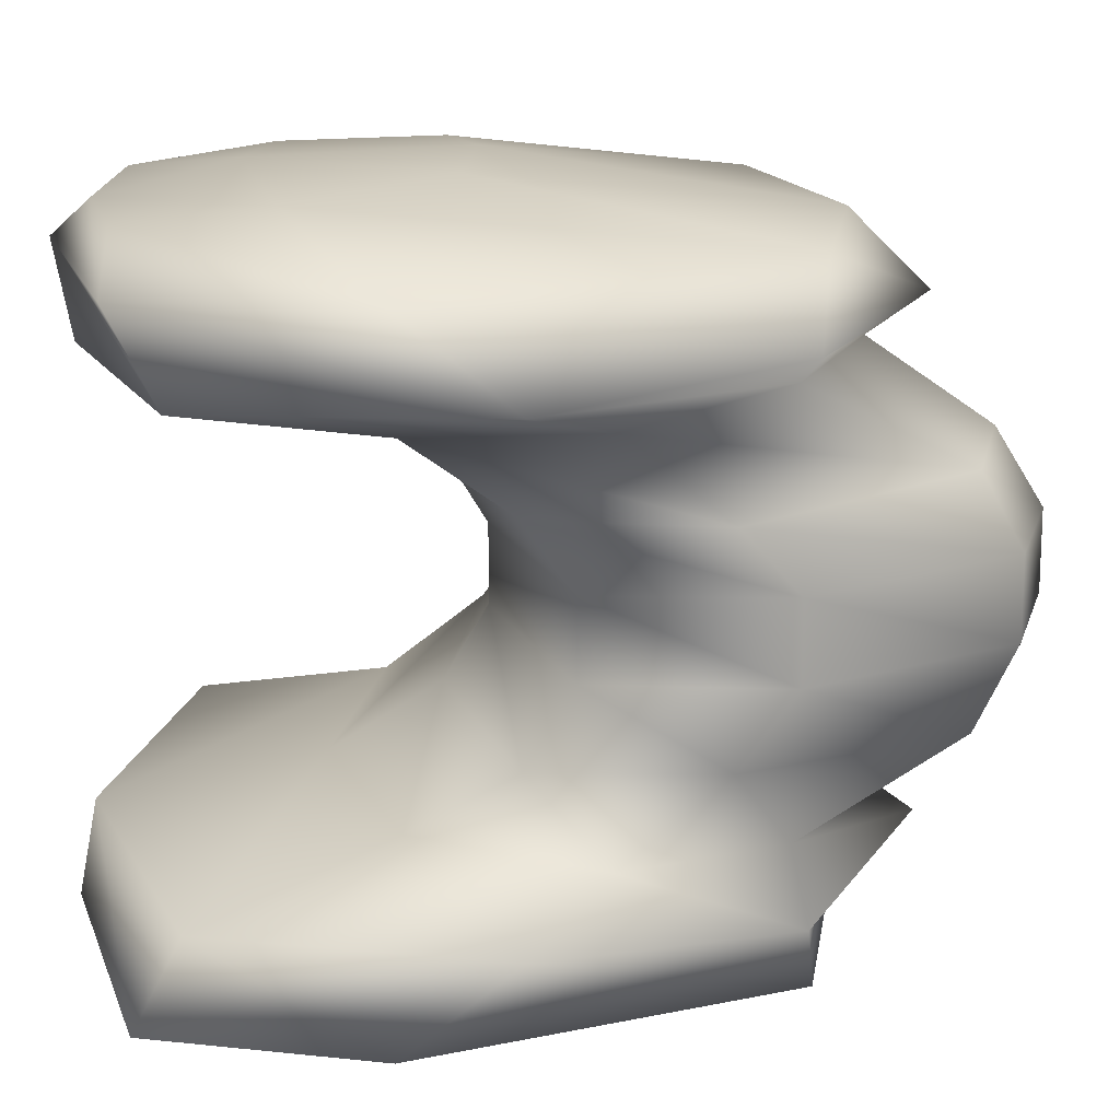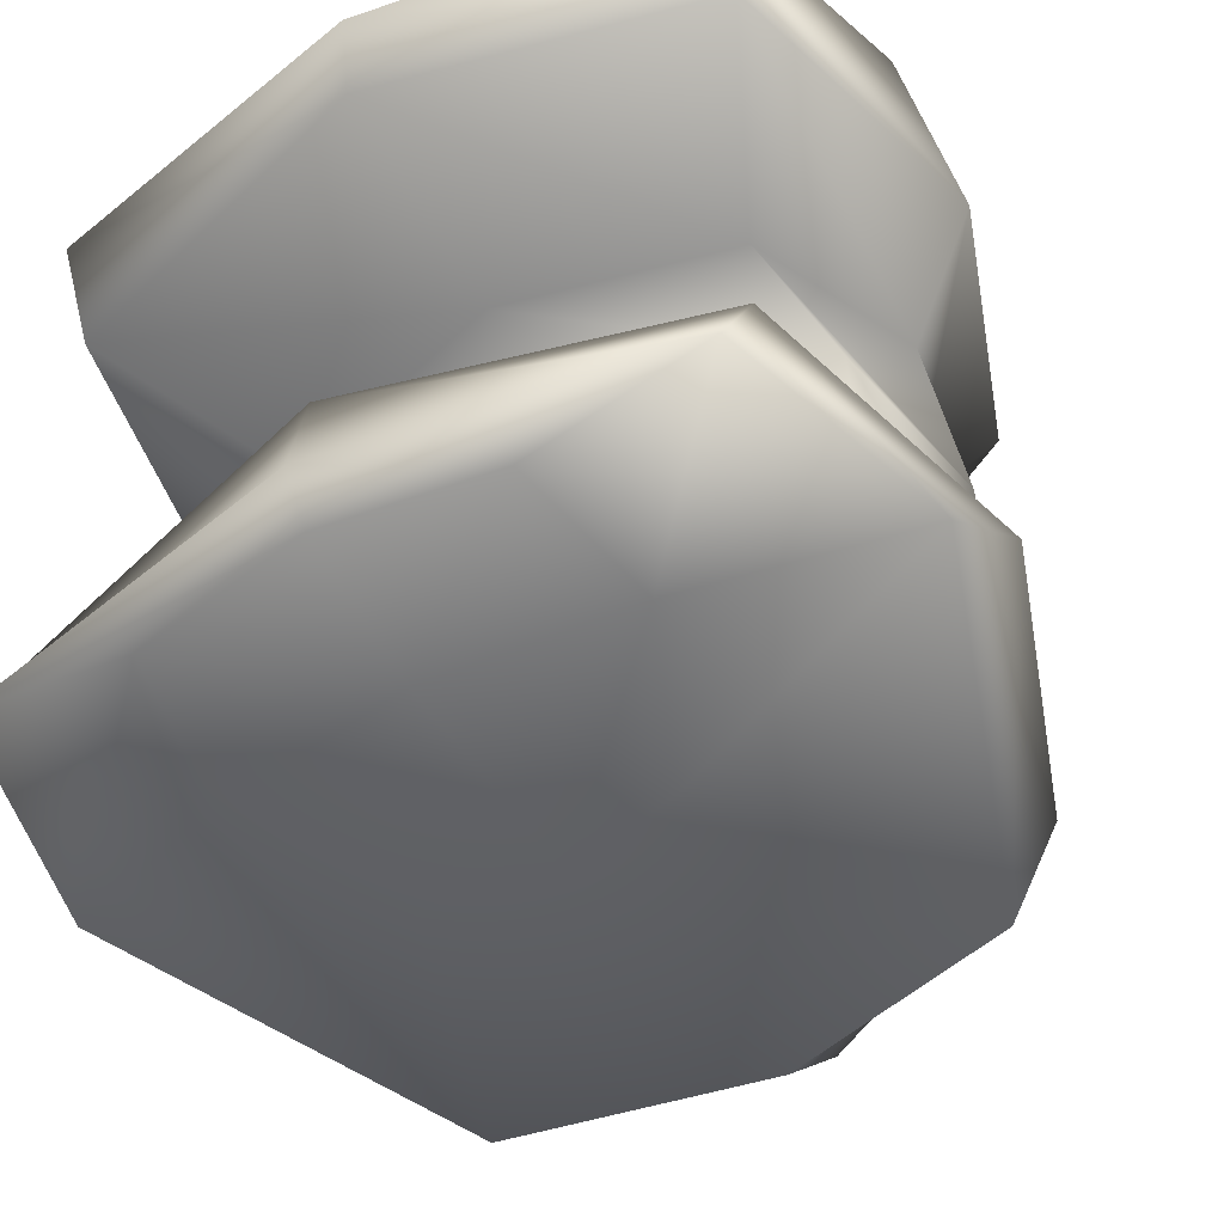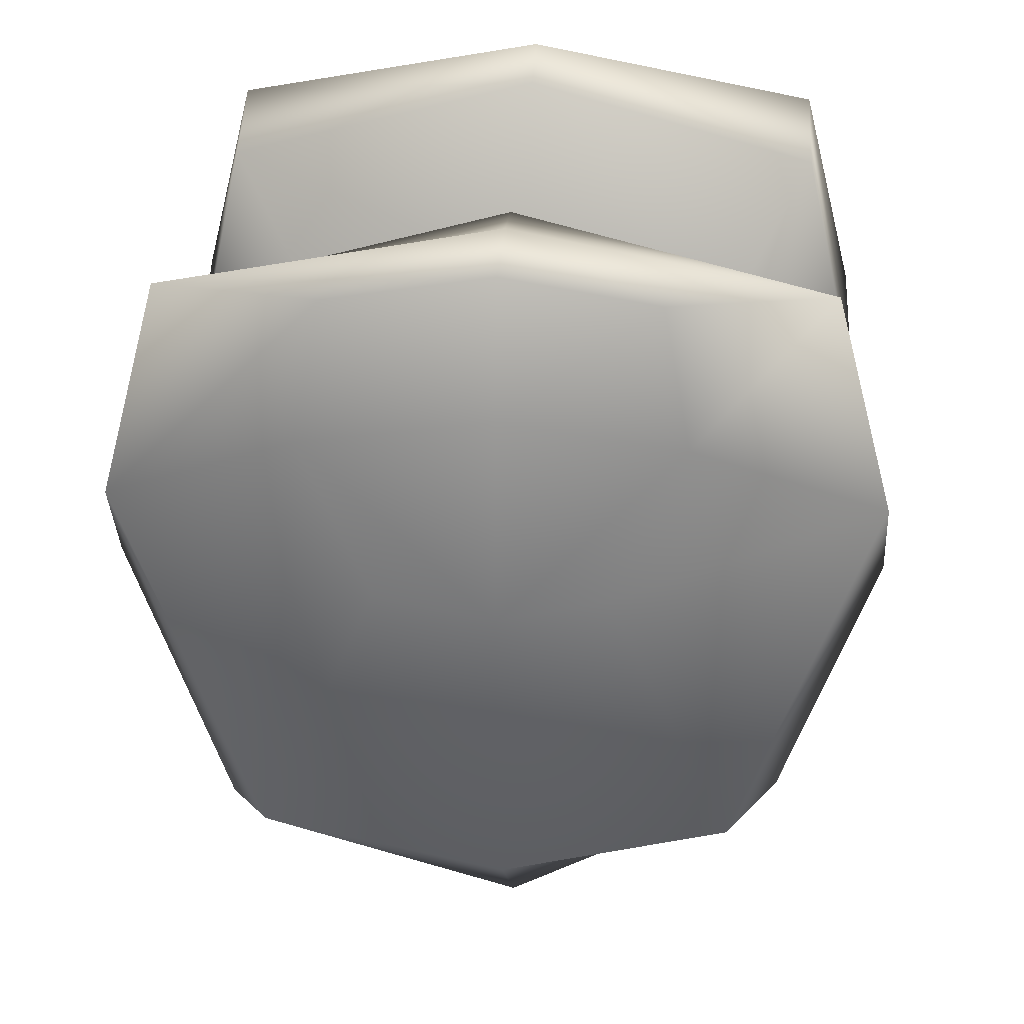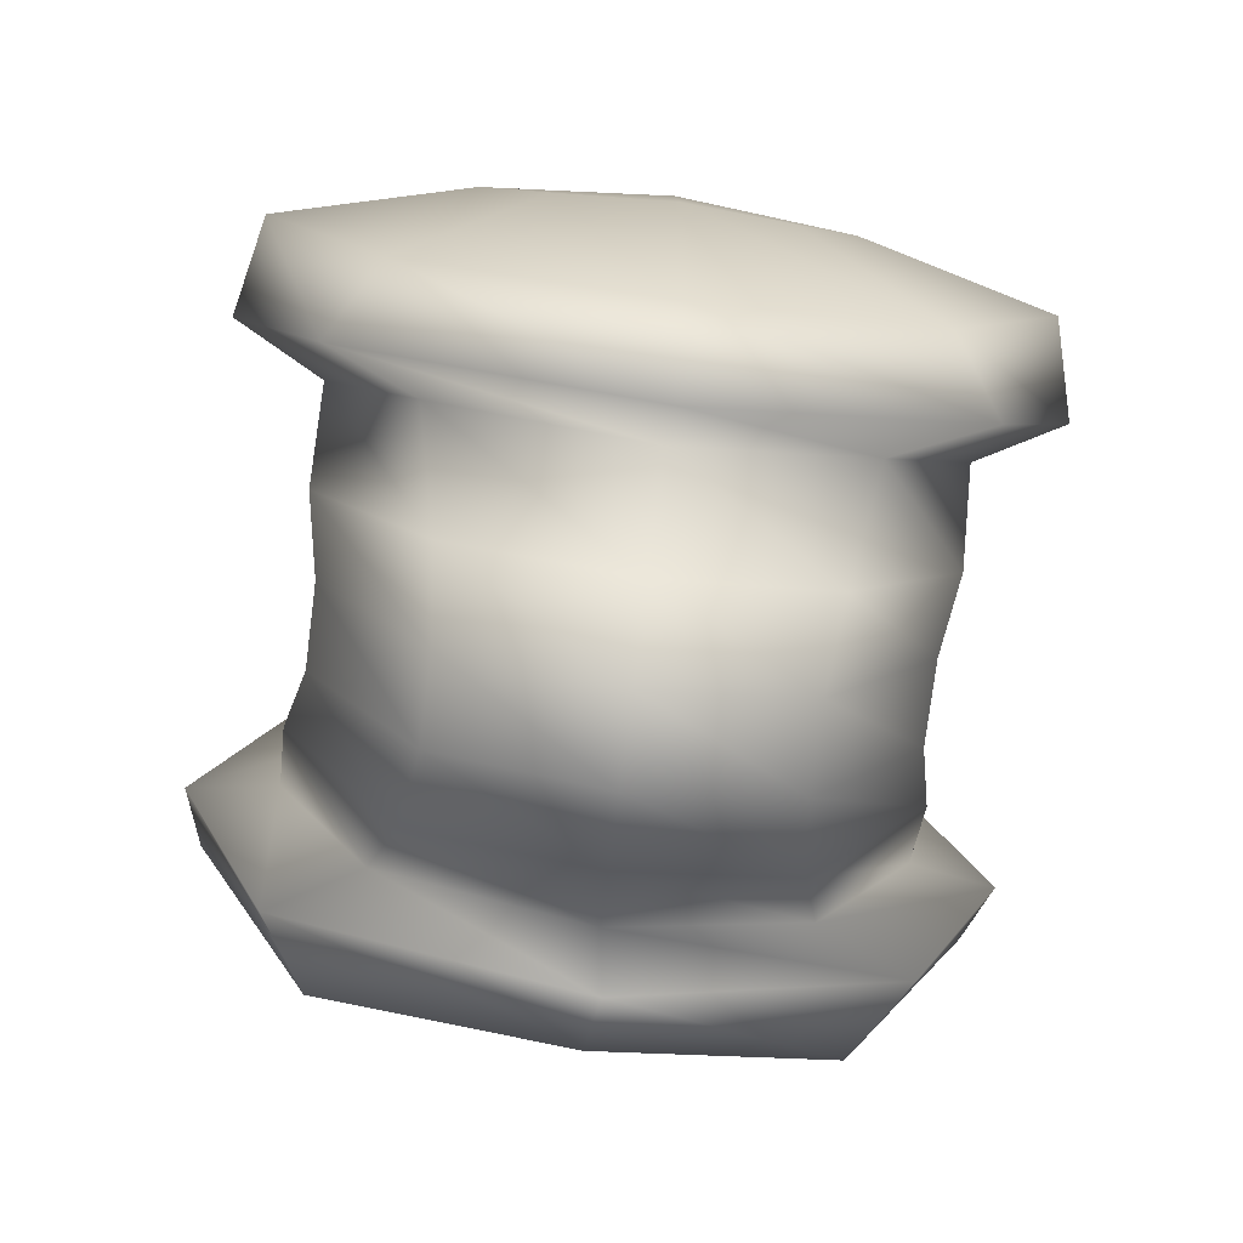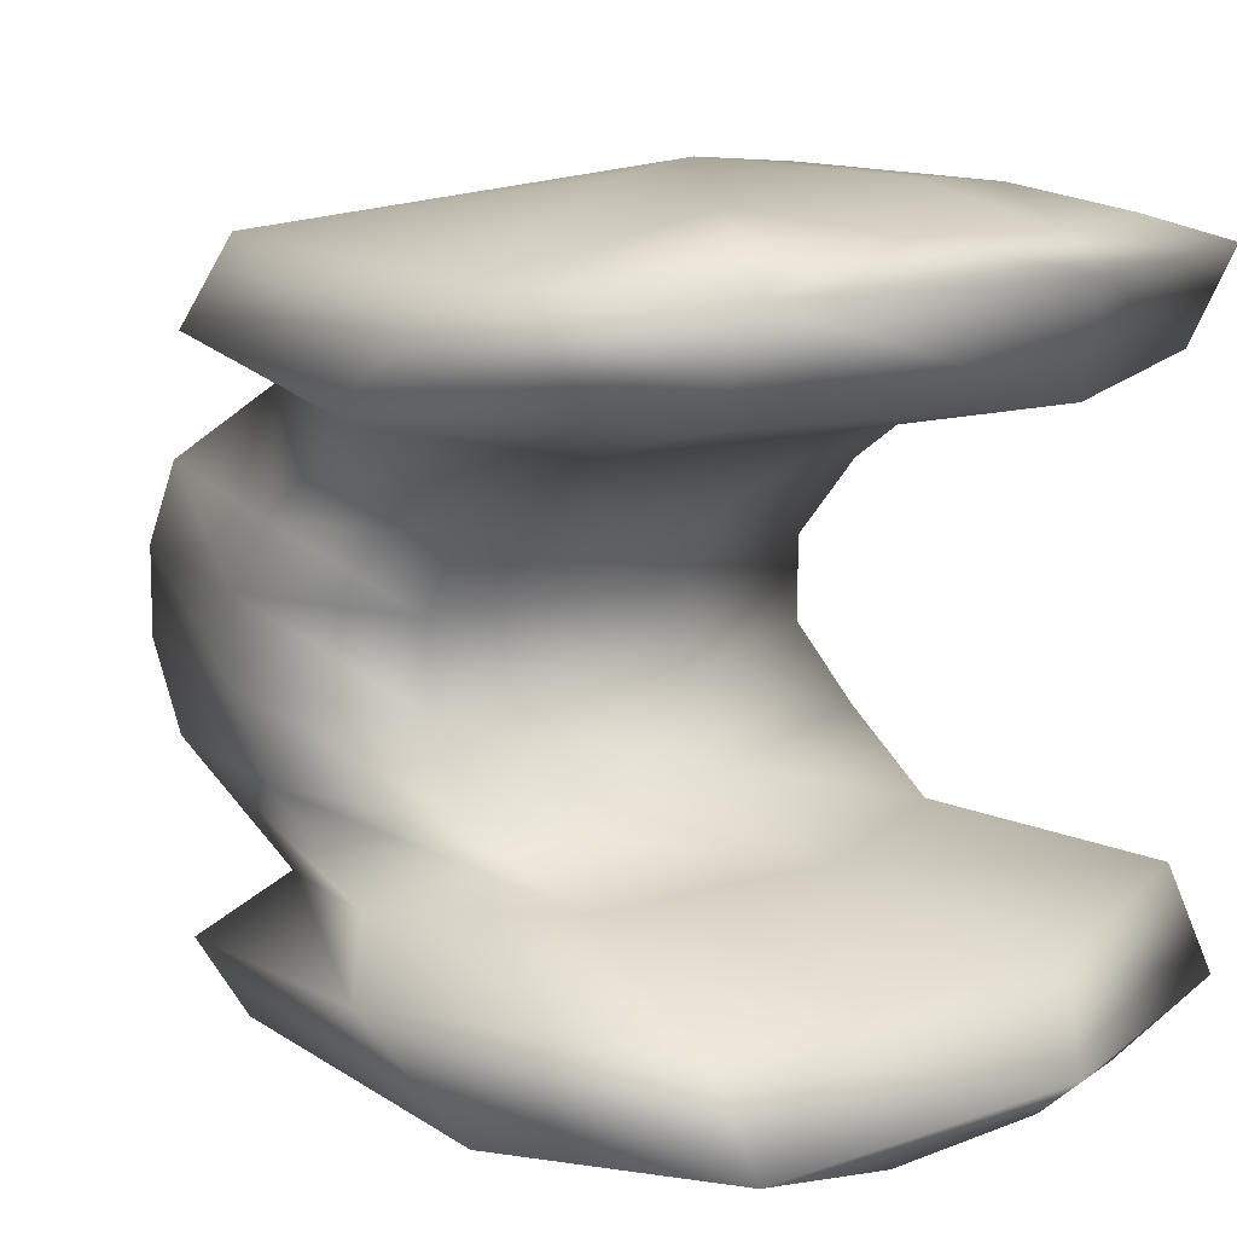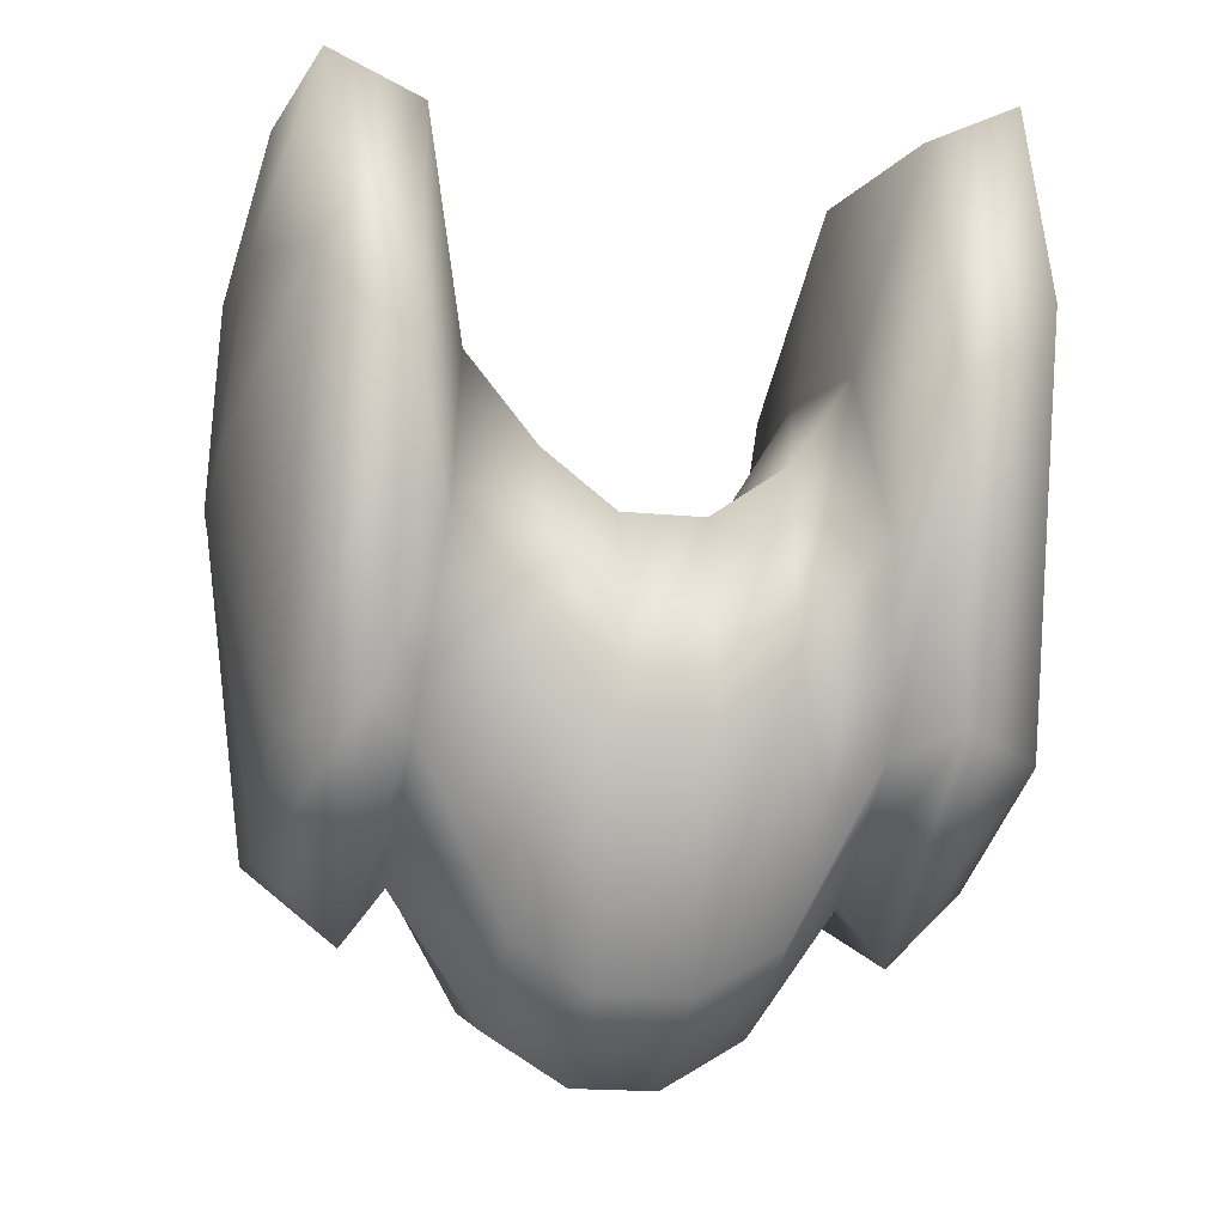
<metadata>
{"format":"obj","ext":"obj","renderer":"f3d","projection":"perspective","resolution":1024,"background":"white","views":[{"elev":16.1,"azim":85.0,"up":"+Y"},{"elev":-50.4,"azim":31.6,"up":"+Y"},{"elev":26.6,"azim":3.2,"up":"+Z"},{"elev":-78.1,"azim":-7.3,"up":"+Z"},{"elev":11.1,"azim":-51.2,"up":"+Y"},{"elev":-18.8,"azim":79.7,"up":"+Z"}]}
</metadata>
<code>
v 0.2156 0.4641 0.5332
v 0.4409 0.4189 0.5329
v 0.4411 0.2969 0.4714
v 0.3109 0.2349 0.2198
v 0.353 0.1487 0.08514
v 0.3303 0.05239 0.02023
v 0.3303 -0.05298 0.02023
v 0.353 -0.1493 0.08514
v 0.3109 -0.2355 0.2198
v 0.4398 -0.2975 0.4714
v 0.4364 -0.4195 0.5329
v 0.2156 -0.4647 0.5333
v 0.1543 0.5057 0.1375
v 0.3229 0.4383 -0.2603
v 0.396 0.3357 -0.2419
v 0.2675 0.2795 -0.2401
v 0.2256 0.1618 -0.4622
v 0.2111 0.05505 -0.5215
v 0.2111 -0.05564 -0.5215
v 0.2256 -0.1624 -0.4622
v 0.2675 -0.2801 -0.2401
v 0.396 -0.3362 -0.2419
v 0.3229 -0.4389 -0.2603
v 0.1543 -0.5063 0.1376
v -0.1543 0.5057 0.1375
v -0.3229 0.4383 -0.2603
v -0.3836 0.3357 -0.2822
v -0.2675 0.2795 -0.2401
v -0.2256 0.1618 -0.4622
v -0.2111 0.05505 -0.5215
v -0.2111 -0.05564 -0.5215
v -0.2256 -0.1624 -0.4622
v -0.2675 -0.2801 -0.2401
v -0.3836 -0.3362 -0.2822
v -0.3229 -0.4389 -0.2603
v -0.1543 -0.5063 0.1376
v -0.2156 0.4641 0.5332
v -0.4409 0.4189 0.5329
v -0.4411 0.2969 0.4714
v -0.3109 0.2349 0.2198
v -0.353 0.1487 0.08514
v -0.3303 0.05239 0.02023
v -0.3303 -0.05298 0.02023
v -0.353 -0.1493 0.08514
v -0.3109 -0.2355 0.2198
v -0.4398 -0.2975 0.4714
v -0.4364 -0.4195 0.5329
v -0.2156 -0.4647 0.5333
v 0.3892 0.1446 -0.1542
v 0.3972 0.2563 -0.01639
v 0.5279 0.3056 0.09268
v 0.5158 0.4252 0.2388
v 0.2525 0.4871 0.3468
v -0.2525 0.4871 0.3468
v -0.5158 0.4252 0.2388
v -0.5279 0.3056 0.09268
v -0.3972 0.2563 -0.01639
v -0.3892 0.1446 -0.1542
v -0.3641 0.05366 -0.2327
v -0.3641 -0.05426 -0.2327
v -0.3892 -0.1452 -0.1542
v -0.3972 -0.2569 -0.01639
v -0.5279 -0.3062 0.09268
v -0.5158 -0.4258 0.2388
v -0.2525 -0.4877 0.3469
v 0.2525 -0.4877 0.3469
v 0.5158 -0.4258 0.2388
v 0.5279 -0.3062 0.09268
v 0.3972 -0.2569 -0.01639
v 0.3892 -0.1452 -0.1542
v 0.3641 -0.05426 -0.2327
v 0.3641 0.05366 -0.2327
v 0.02087 0.3357 -0.4387
v 0.01139 0.4383 -0.3357
v 0.007029 0.5164 0.1088
v 0.007029 0.5055 0.3889
v 0.007029 0.46 0.5666
v 0.01436 0.4163 0.6153
v 0.01469 0.2889 0.5914
v 0.01106 0.2349 0.3018
v 0.009827 0.1487 0.158
v 0.009193 0.05239 0.09989
v 0.009193 -0.05298 0.09989
v 0.009827 -0.1493 0.158
v 0.01106 -0.2355 0.3018
v 0.01469 -0.2895 0.5914
v 0.01436 -0.4169 0.6153
v 0.007029 -0.4606 0.5668
v 0.007029 -0.5061 0.3891
v 0.007029 -0.517 0.109
v 0.01139 -0.4389 -0.3357
v 0.02087 -0.3362 -0.4387
v 0.01106 -0.2801 -0.3607
v 0.00628 -0.1624 -0.5284
v 0.005875 -0.05564 -0.5939
v 0.005875 0.05505 -0.5939
v 0.00628 0.1618 -0.5284
v 0.01106 0.2795 -0.3607
f 1 2 52 53
f 2 3 51 52
f 3 4 50 51
f 4 5 49 50
f 5 6 72 49
f 6 7 71 72
f 7 8 70 71
f 8 9 69 70
f 9 10 68 69
f 10 11 67 68
f 11 12 66 67
f 13 14 74 75
f 14 15 73 74
f 15 16 98 73
f 16 17 97 98
f 17 18 96 97
f 18 19 95 96
f 19 20 94 95
f 20 21 93 94
f 21 22 92 93
f 22 23 91 92
f 23 24 90 91
f 54 55 38 37
f 55 56 39 38
f 56 57 40 39
f 57 58 41 40
f 58 59 42 41
f 59 60 43 42
f 60 61 44 43
f 61 62 45 44
f 62 63 46 45
f 63 64 47 46
f 64 65 48 47
f 77 78 2 1
f 78 79 3 2
f 79 80 4 3
f 80 81 5 4
f 81 82 6 5
f 82 83 7 6
f 83 84 8 7
f 84 85 9 8
f 85 86 10 9
f 86 87 11 10
f 87 88 12 11
f 12 88 89 66
f 77 1 53 76
f 50 49 17 16
f 51 50 16 15
f 52 51 15 14
f 53 52 14 13
f 76 53 13 75
f 25 26 55 54
f 26 27 56 55
f 27 28 57 56
f 28 29 58 57
f 29 30 59 58
f 30 31 60 59
f 31 32 61 60
f 32 33 62 61
f 33 34 63 62
f 34 35 64 63
f 35 36 65 64
f 66 89 90 24
f 67 66 24 23
f 68 67 23 22
f 69 68 22 21
f 70 69 21 20
f 71 70 20 19
f 72 71 19 18
f 49 72 18 17
f 74 73 27 26
f 75 74 26 25
f 54 76 75 25
f 37 77 76 54
f 37 38 78 77
f 38 39 79 78
f 39 40 80 79
f 40 41 81 80
f 41 42 82 81
f 42 43 83 82
f 43 44 84 83
f 44 45 85 84
f 45 46 86 85
f 46 47 87 86
f 47 48 88 87
f 89 88 48 65
f 90 89 65 36
f 91 90 36 35
f 92 91 35 34
f 93 92 34 33
f 94 93 33 32
f 95 94 32 31
f 96 95 31 30
f 97 96 30 29
f 98 97 29 28
f 73 98 28 27

</code>
